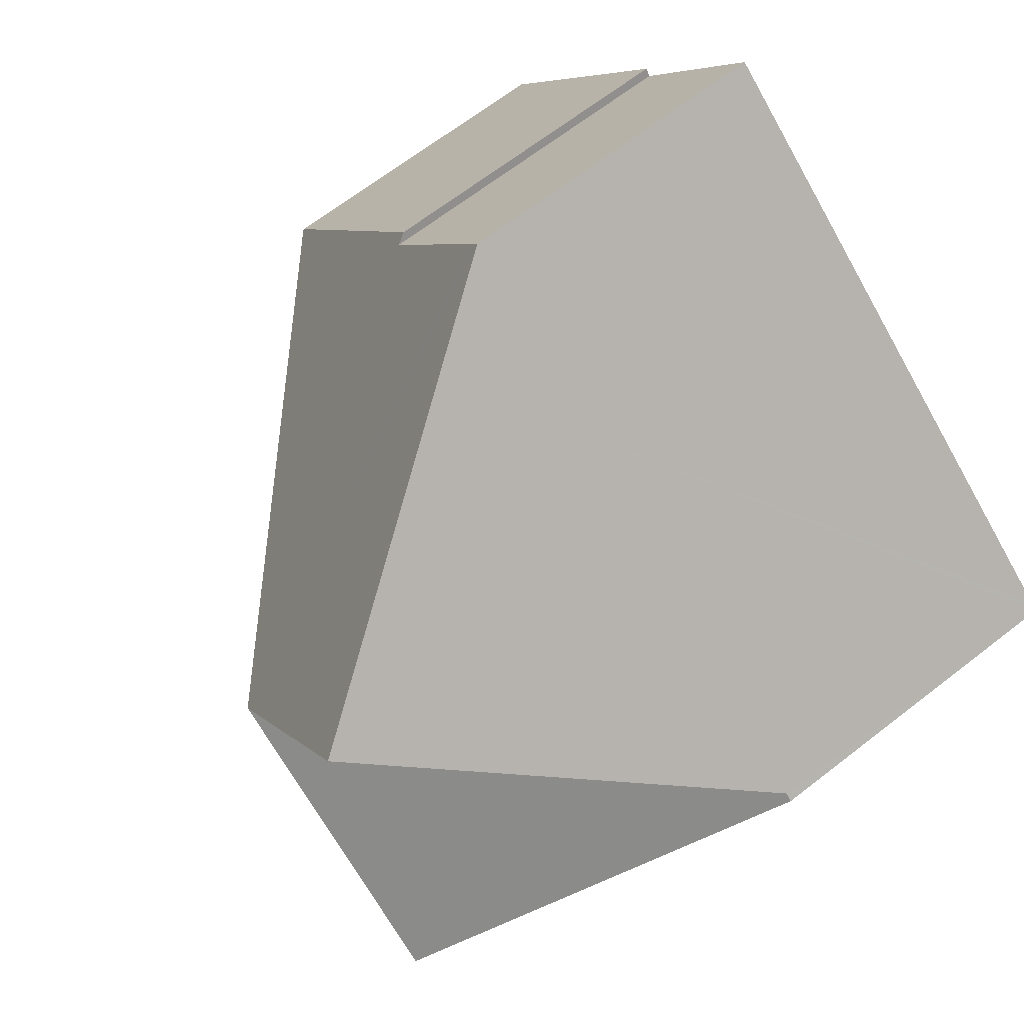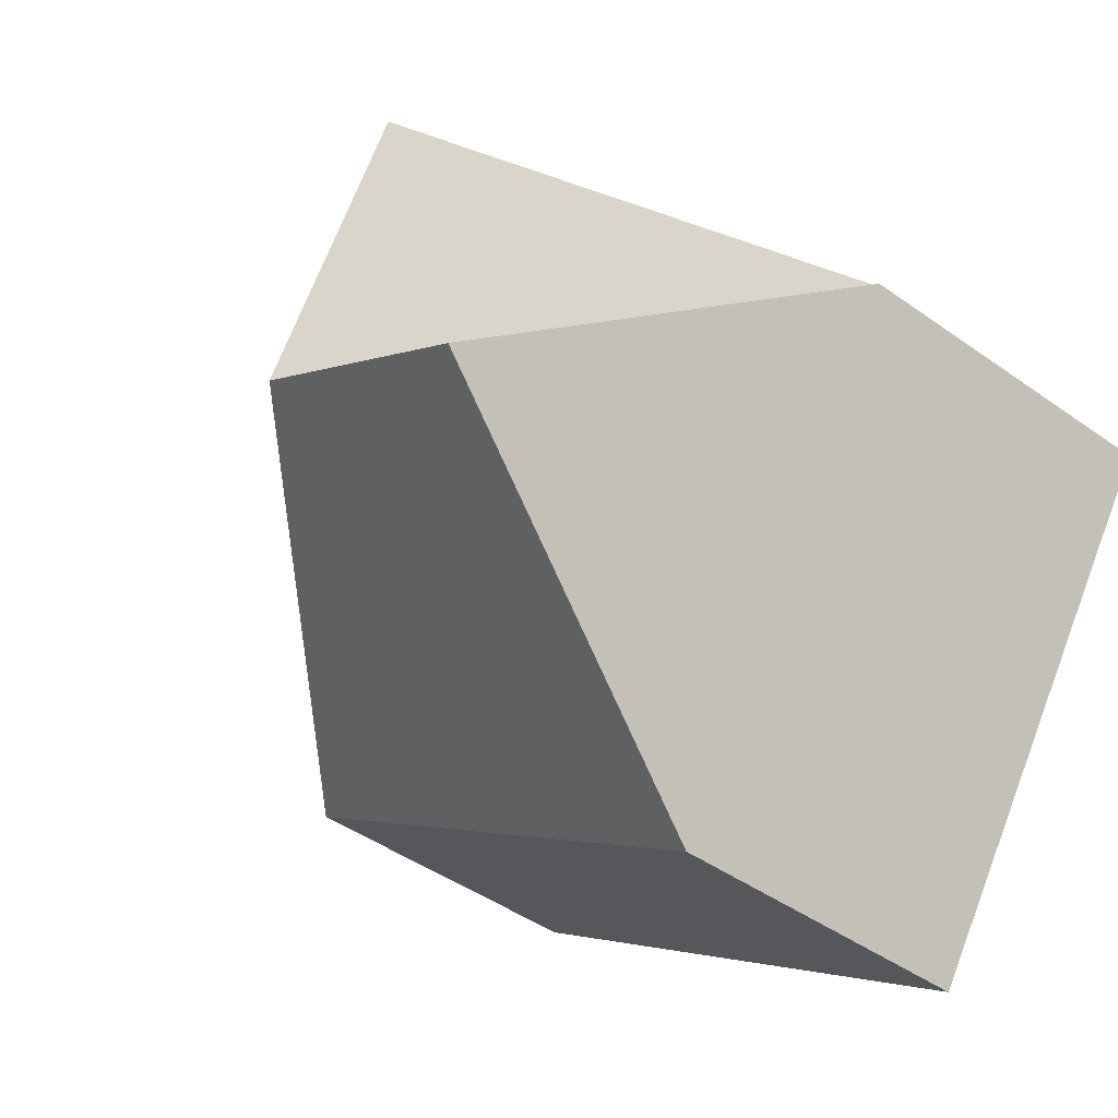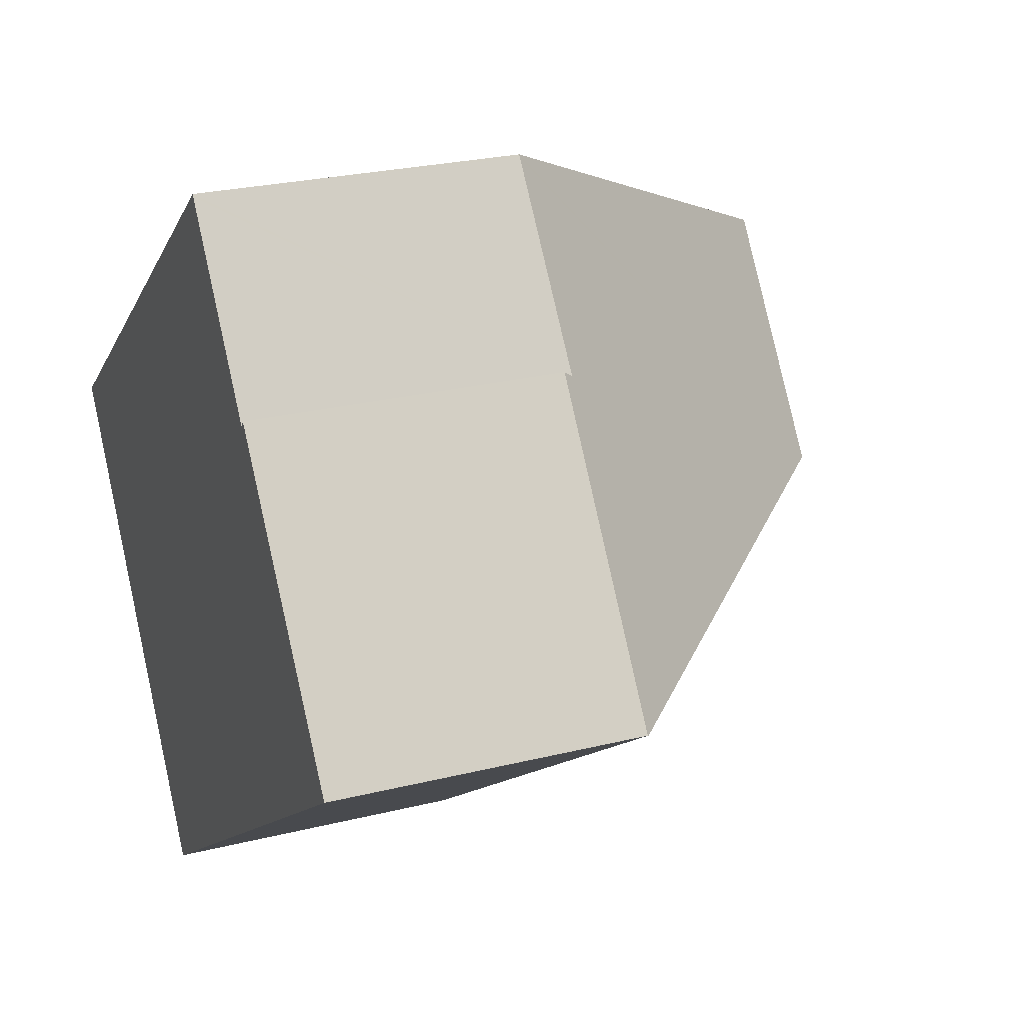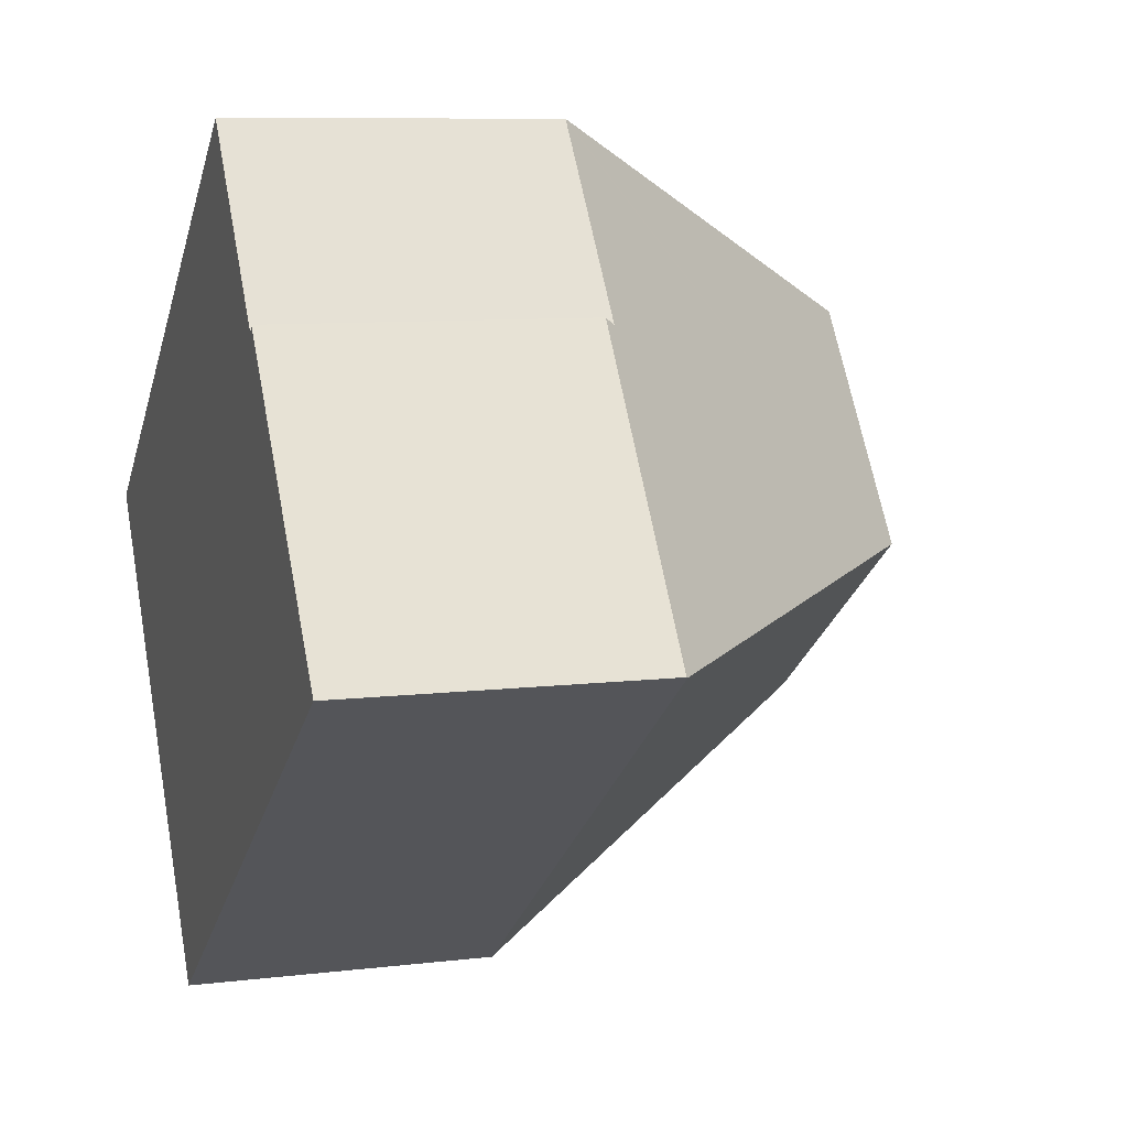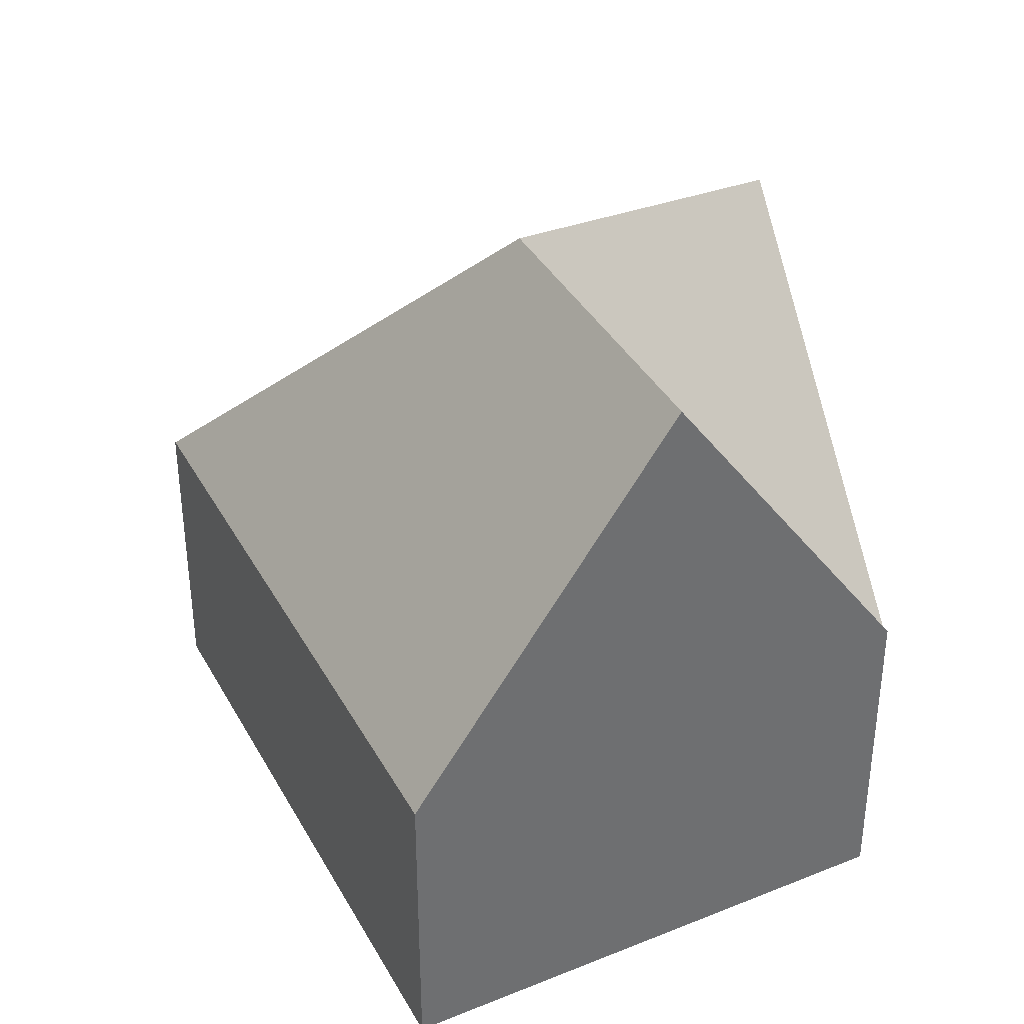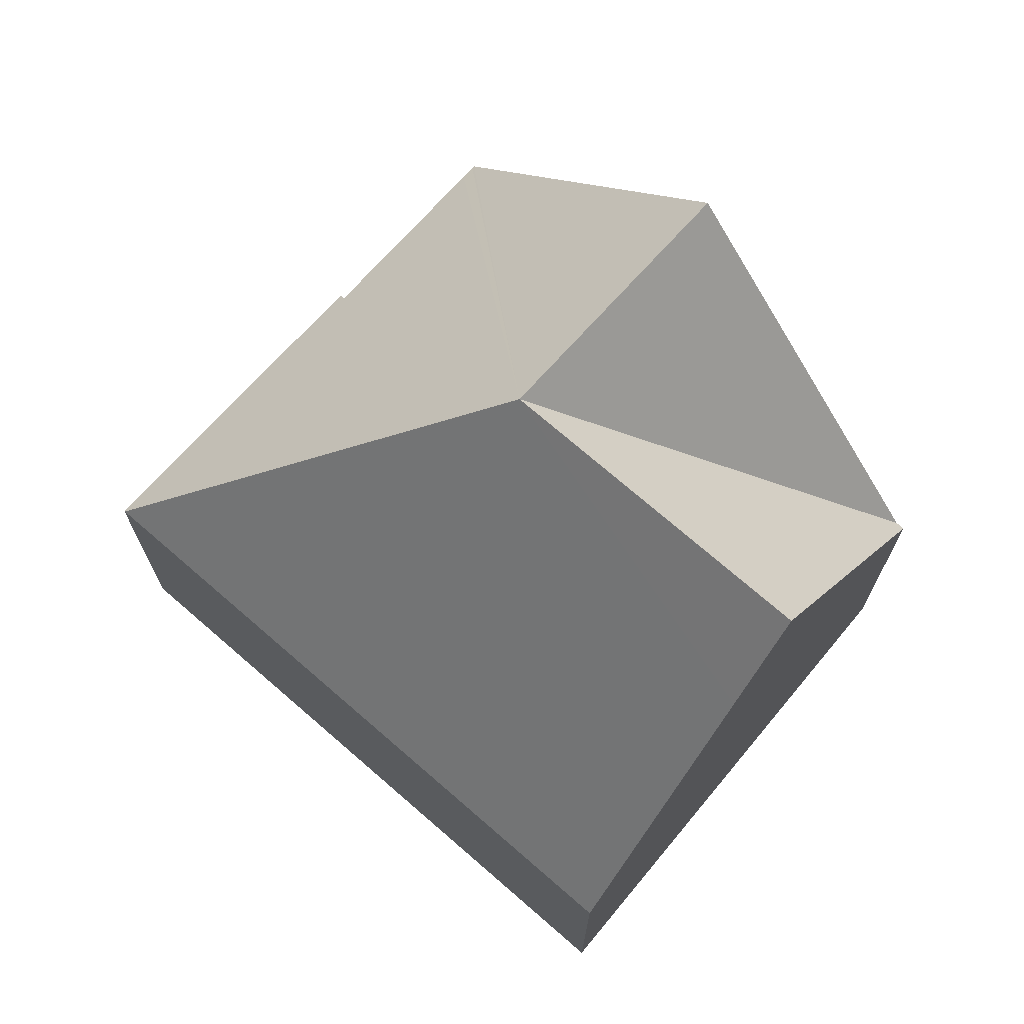
<metadata>
{"format":"obj","ext":"obj","renderer":"f3d","projection":"perspective","resolution":1024,"background":"white","views":[{"elev":66.5,"azim":-128.0,"up":"+Z"},{"elev":-44.9,"azim":-129.6,"up":"+Z"},{"elev":25.5,"azim":68.2,"up":"+Z"},{"elev":8.5,"azim":71.6,"up":"+Z"},{"elev":37.7,"azim":-151.2,"up":"+Y"},{"elev":72.3,"azim":-174.2,"up":"+Y"}]}
</metadata>
<code>
v  6.746 11.15 -0.434
v  0.119 5.288 0.09
v  4.131 11.15 3.136
v  13.7 4.999 -0.983
v  10.4 5.009 3.513
v  13.71 4.978 -0.972
v  10.31 5.167 3.395
v  8.416 5.139 6.027
v  8.274 5.136 6.224
v  8.247 5.136 6.262
v  7.98 5.526 6.059
v  7.18 6.695 5.451
v  3.016 9.548 -4.486
v  4.965 4.999 -7.146
v  4.856 4.999 -7.223
v  2.368 11.15 -3.523
v  0 5.295 3.242e-16
v  0 0 0
v  0.119 -5.511e-18 0.09
v  4.131 -1.92e-16 3.136
v  7.18 -3.338e-16 5.451
v  8.247 -3.834e-16 6.262
v  7.98 -3.71e-16 6.059
v  10.31 -2.079e-16 3.395
v  10.4 -2.151e-16 3.513
v  8.274 -3.811e-16 6.224
v  8.416 -3.69e-16 6.027
v  13.71 5.952e-17 -0.972
v  13.7 6.019e-17 -0.983
v  4.965 4.376e-16 -7.146
v  4.856 4.423e-16 -7.223
v  3.016 2.747e-16 -4.486
v  2.368 2.157e-16 -3.523
g defaultobject
f 1 2 3
f 4 5 6
f 5 4 7
f 7 4 1
f 7 1 8
f 8 1 9
f 9 1 10
f 10 1 11
f 11 1 12
f 12 1 3
f 13 14 15
f 14 13 4
f 4 13 1
f 1 13 16
f 17 1 16
f 1 17 2
f 18 2 17
f 2 18 3
f 3 18 12
f 12 18 19
f 12 19 20
f 12 20 11
f 11 20 21
f 11 21 10
f 10 21 22
f 22 21 23
f 24 5 7
f 5 24 25
f 22 9 10
f 9 22 8
f 8 22 7
f 7 22 26
f 7 26 24
f 24 26 27
f 25 6 5
f 6 25 28
f 6 29 4
f 29 6 28
f 29 14 4
f 14 29 30
f 14 30 15
f 15 30 31
f 13 17 16
f 17 13 15
f 17 15 31
f 17 31 32
f 17 32 33
f 17 33 18
f 25 29 28
f 29 25 30
f 30 25 31
f 31 25 24
f 31 24 32
f 32 24 27
f 32 27 33
f 33 27 18
f 18 27 26
f 18 26 19
f 19 26 20
f 20 26 21
f 21 26 23
f 23 26 22

</code>
